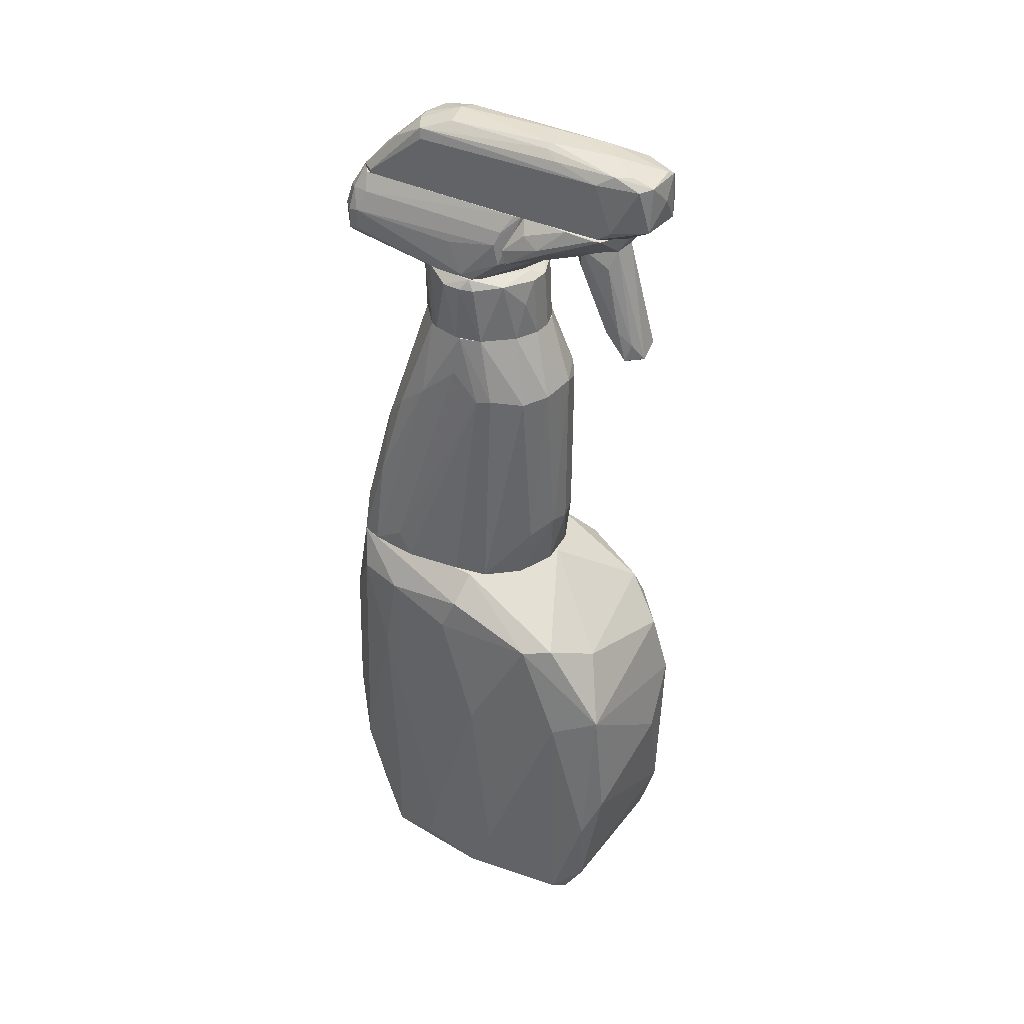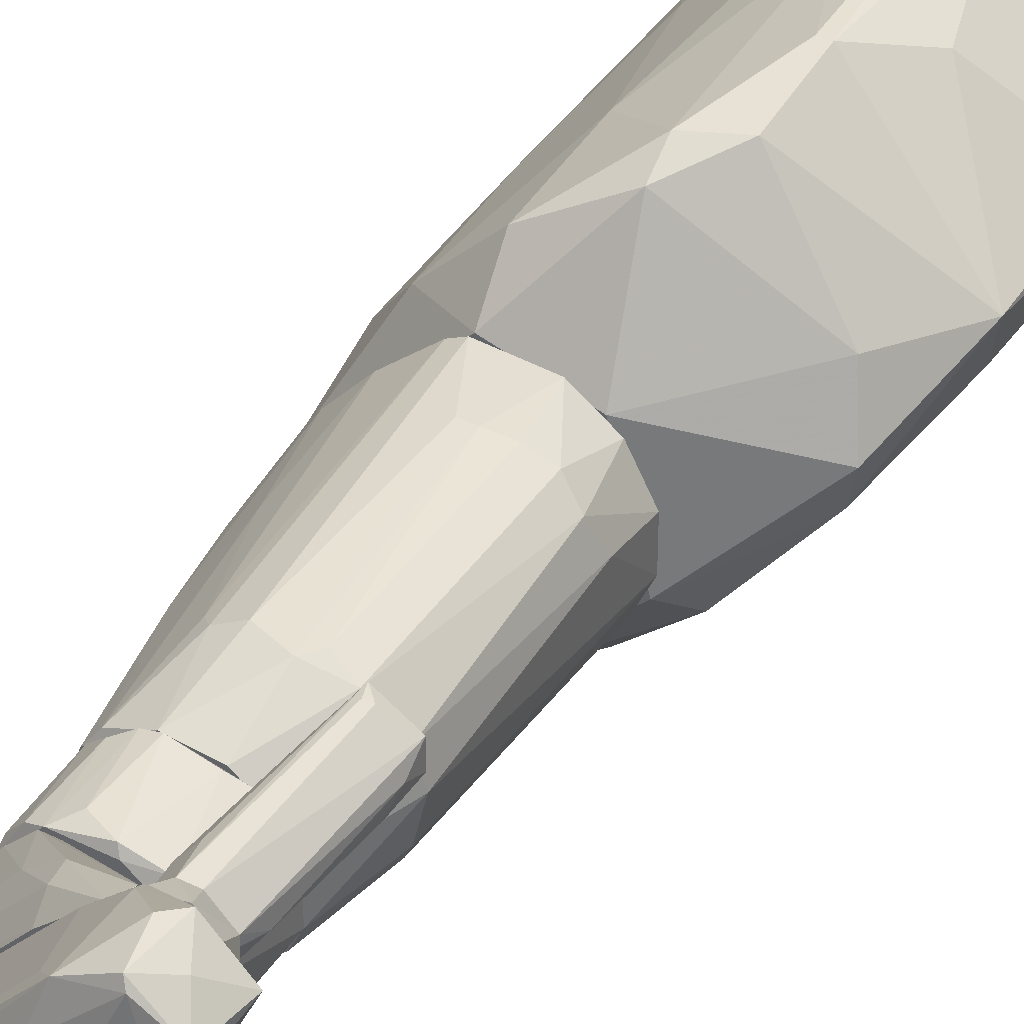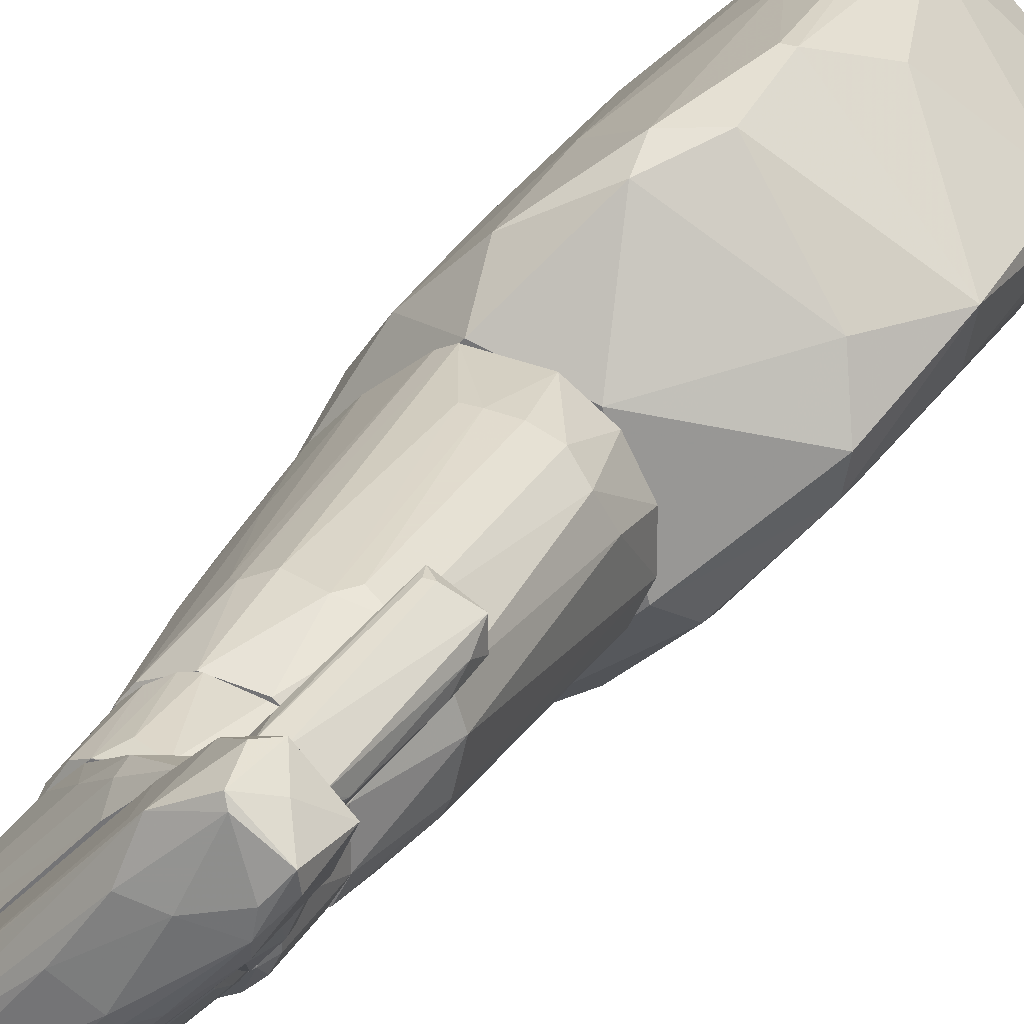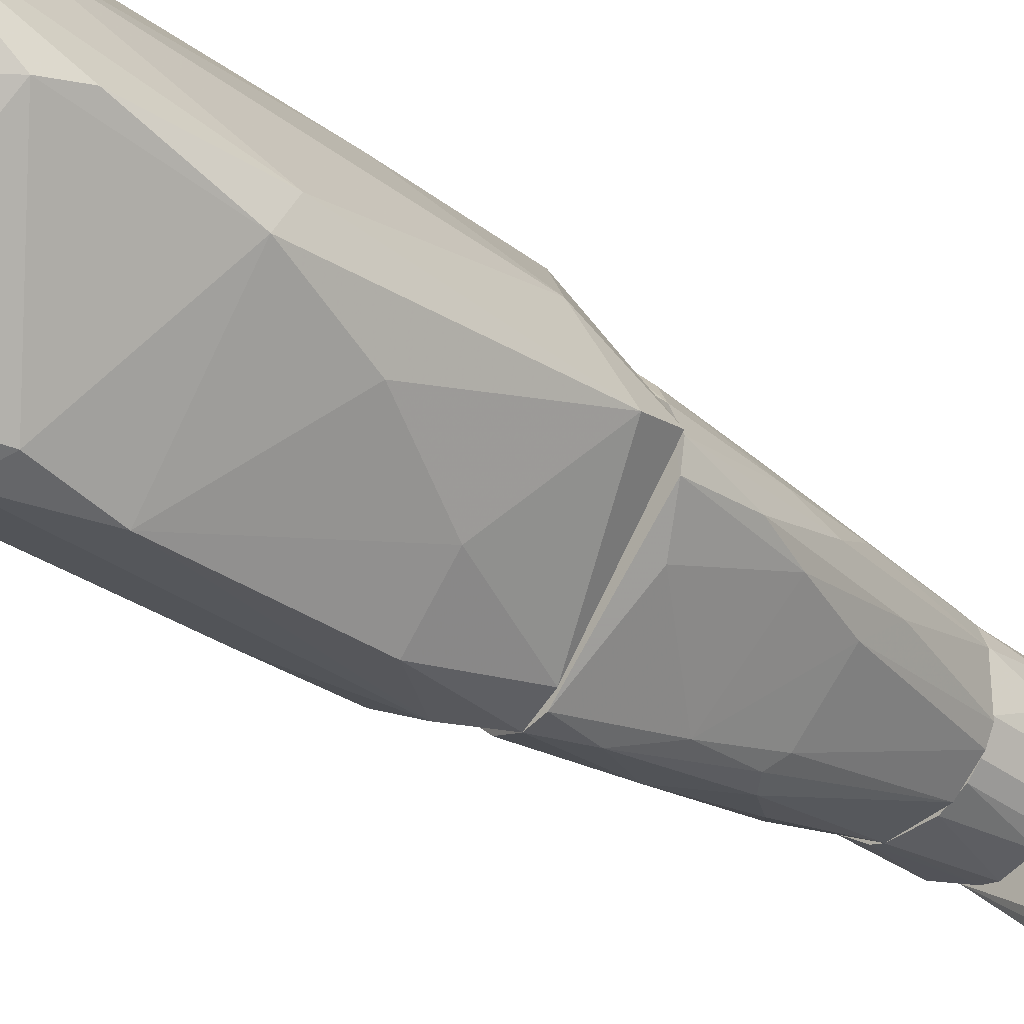
<metadata>
{"format":"obj","ext":"obj","renderer":"f3d","projection":"perspective","resolution":1024,"background":"white","views":[{"elev":36.6,"azim":-99.5,"up":"+Y"},{"elev":39.4,"azim":-148.7,"up":"+Z"},{"elev":29.4,"azim":-153.9,"up":"+Z"},{"elev":-34.5,"azim":47.4,"up":"+Z"}]}
</metadata>
<code>
o convex_0
v 15.94 -64.93 -41.98
v -15.37 -30.18 45.86
v -17.97 -30.18 45.86
v 8.984 13.32 -41.11
v -44.07 -92.76 6.722
v 35.07 -97.99 -0.2378
v 36.82 13.33 -12.41
v -38.85 -1.466 5.845
v -10.15 -95.38 42.37
v -4.06 -96.25 -35.89
v 8.984 3.747 28.46
v -20.59 -2.329 -22.85
v -46.67 -57.11 20.63
v -11.02 13.33 12.8
v 40.29 -51.88 -20.24
v 24.64 -68.41 16.28
v -17.1 -12.78 41.5
v -46.67 -24.08 18.02
v -32.76 -79.72 -11.54
v 6.37 -85.81 33.67
v 34.2 -3.215 -0.2378
v 23.76 -99.74 -15.02
v 25.51 -11.04 -34.15
v -17.97 13.32 -14.15
v -42.33 -95.38 11.07
v -37.11 -2.329 -1.973
v -4.06 -19.73 -37.64
v -18.84 -74.5 44.11
v 40.29 -75.37 -13.28
v 15.07 -49.28 -44.6
v -16.23 -91.03 -28.06
v 39.42 3.758 -15.89
v 7.238 -88.41 -39.36
v 8.106 13.32 18.02
v 8.984 -21.47 31.06
v 10.72 -97.99 26.71
v 22.9 4.632 14.54
v -44.94 -87.55 15.41
v -7.533 -1.466 37.15
v 8.106 -67.55 -43.72
v 1.151 -98.86 -33.28
v -16.23 -97.11 34.54
v 32.46 -82.33 6.713
v -27.54 -44.93 39.77
v -35.37 -6.679 18.89
v 4.633 2.884 -41.98
v 41.17 -48.4 -13.28
v 15.94 12.46 -38.51
v -3.191 -61.45 40.62
v -43.2 -28.43 5.845
v -22.32 6.359 -19.36
v 37.68 -82.33 -14.15
v -6.665 -9.302 40.62
v -25.8 -96.25 -15.88
v 22.03 -95.39 18.02
v 14.2 -10.17 -43.72
v -47.55 -66.68 14.54
v 35.07 -31.04 -26.33
v -28.41 -31.91 -15.88
v -18.84 -79.73 -26.32
v -6.665 2.884 -35.03
v -11.88 -80.59 44.98
v -6.665 -72.76 -35.89
v 26.38 -27.55 12.8
f 43 21 64
f 7 4 14
f 3 2 17
f 3 17 18
f 14 4 24
f 8 14 24
f 18 8 26
f 8 24 26
f 15 1 30
f 7 21 32
f 7 14 34
f 20 16 35
f 20 9 36
f 22 6 36
f 21 7 37
f 7 34 37
f 34 11 37
f 11 35 37
f 5 25 38
f 25 9 38
f 9 28 38
f 28 13 38
f 11 34 39
f 34 14 39
f 30 1 40
f 33 10 40
f 1 33 40
f 10 33 41
f 33 22 41
f 9 25 42
f 36 9 42
f 22 36 42
f 25 41 42
f 41 22 42
f 18 13 44
f 3 18 44
f 28 3 44
f 13 28 44
f 14 8 45
f 8 18 45
f 18 17 45
f 39 14 45
f 17 39 45
f 40 27 46
f 30 40 46
f 29 15 47
f 6 29 47
f 32 21 47
f 15 32 47
f 21 43 47
f 43 6 47
f 4 7 48
f 7 32 48
f 32 23 48
f 20 35 49
f 19 5 50
f 18 26 50
f 26 19 50
f 24 4 51
f 12 26 51
f 26 24 51
f 1 15 52
f 6 22 52
f 15 29 52
f 29 6 52
f 22 33 52
f 33 1 52
f 17 2 53
f 35 11 53
f 11 39 53
f 39 17 53
f 2 49 53
f 49 35 53
f 5 19 54
f 25 5 54
f 31 10 54
f 19 31 54
f 10 41 54
f 41 25 54
f 16 20 55
f 20 36 55
f 36 6 55
f 43 16 55
f 6 43 55
f 23 30 56
f 46 4 56
f 30 46 56
f 4 48 56
f 48 23 56
f 13 18 57
f 5 38 57
f 38 13 57
f 50 5 57
f 18 50 57
f 15 30 58
f 30 23 58
f 23 32 58
f 32 15 58
f 19 26 59
f 26 12 59
f 31 19 60
f 19 59 60
f 59 12 60
f 4 46 61
f 46 27 61
f 51 4 61
f 12 51 61
f 60 12 61
f 27 60 61
f 2 3 62
f 9 20 62
f 3 28 62
f 28 9 62
f 49 2 62
f 20 49 62
f 10 31 63
f 27 40 63
f 40 10 63
f 60 27 63
f 31 60 63
f 35 16 64
f 21 37 64
f 37 35 64
f 16 43 64
o convex_1
v 3.768 37.69 -35.9
v 1.161 28.99 18.03
v -2.319 28.99 18.03
v 3.768 89 11.93
v 36.82 13.34 -13.28
v -18.84 13.33 -9.804
v -3.186 89 -21.1
v -19.71 72.47 7.581
v 15.07 89 -15.02
v 13.33 13.33 -40.24
v 12.46 13.33 15.41
v -12.76 89 -15.02
v 15.07 89 4.102
v -13.62 13.33 10.19
v -5.798 13.33 -29.81
v 30.73 39.43 -17.63
v -8.405 71.59 17.15
v -19.71 72.47 -8.067
v 11.59 50.74 -32.42
v 29.85 15.95 -1.114
v 7.247 73.34 14.55
v -12.76 89 5.844
v -17.1 28.99 10.19
v 29.85 47.26 -8.942
v -21.46 71.59 0.6224
v 28.99 17.69 -25.46
v 2.901 14.21 -38.5
v -19.71 26.38 3.233
v -4.926 13.33 16.28
v 2.034 72.47 17.15
v 8.981 89 -20.24
v -12.76 27.25 14.54
v -15.36 14.21 -17.63
v 16.81 89 -11.55
v 22.03 15.07 7.581
v -13.62 73.34 14.54
v -17.98 71.59 -11.55
v -5.798 68.99 -24.59
v 14.2 53.33 -29.81
v -15.36 89 -9.804
v 35.94 13.34 -18.5
v 7.247 54.2 -32.42
v 30.73 36.83 -6.331
v 12.46 88.13 7.587
v -5.798 89 11.07
v 8.981 13.33 17.15
v 14.2 35.95 -35.02
v 16.81 89 -0.246
v -18.84 13.33 0.6224
v 10.72 24.64 -39.38
v 25.51 54.2 -18.5
v -15.36 89 -0.246
v 25.51 62.91 -11.55
v -3.186 19.42 -32.42
v -7.538 28.12 17.15
v 34.21 28.99 -15.89
v 25.51 56.82 -2.857
v -5.798 75.08 17.15
v 34.21 13.33 -7.205
v 1.161 62.03 -29.81
v -12.76 78.55 -16.76
v 8.981 13.33 -41.12
v 21.16 42.91 4.976
v 9.854 70.73 12.8
f 127 108 128
f 71 68 73
f 70 74 75
f 68 71 76
f 73 68 77
f 70 75 78
f 74 70 79
f 68 76 86
f 82 70 89
f 87 72 92
f 89 70 92
f 72 89 92
f 78 75 93
f 85 68 94
f 71 73 95
f 87 78 96
f 78 93 96
f 79 70 97
f 70 82 97
f 73 77 98
f 86 72 100
f 72 87 100
f 96 81 100
f 87 96 100
f 82 76 101
f 79 97 101
f 97 82 101
f 76 71 102
f 65 91 102
f 95 73 103
f 83 95 103
f 76 82 104
f 86 76 104
f 82 89 104
f 74 90 105
f 90 80 105
f 71 95 106
f 95 83 106
f 69 88 107
f 77 68 108
f 68 85 108
f 68 86 109
f 86 100 109
f 66 67 110
f 75 85 110
f 67 93 110
f 93 75 110
f 94 66 110
f 85 94 110
f 90 74 111
f 80 90 111
f 83 103 111
f 98 77 112
f 70 78 113
f 78 87 113
f 92 70 113
f 87 92 113
f 65 106 114
f 106 83 114
f 111 74 114
f 83 111 114
f 73 98 115
f 103 73 115
f 80 111 115
f 111 103 115
f 72 86 116
f 89 72 116
f 86 104 116
f 104 89 116
f 112 88 117
f 98 112 117
f 115 98 117
f 80 115 117
f 91 79 118
f 79 101 118
f 102 91 118
f 67 81 119
f 93 67 119
f 81 96 119
f 96 93 119
f 88 69 120
f 69 105 120
f 105 80 120
f 80 117 120
f 117 88 120
f 84 107 121
f 107 88 121
f 77 108 121
f 112 77 121
f 88 112 121
f 67 66 122
f 81 67 122
f 66 94 122
f 94 68 122
f 100 81 122
f 68 109 122
f 109 100 122
f 75 74 123
f 99 75 123
f 84 99 123
f 105 69 123
f 74 105 123
f 69 107 123
f 107 84 123
f 65 102 124
f 102 71 124
f 106 65 124
f 71 106 124
f 101 76 125
f 76 102 125
f 118 101 125
f 102 118 125
f 74 79 126
f 91 65 126
f 79 91 126
f 65 114 126
f 114 74 126
f 99 84 127
f 84 121 127
f 121 108 127
f 85 75 128
f 75 99 128
f 108 85 128
f 99 127 128
o convex_2
v -30.15 97.7 20.64
v -26.67 92.49 33.68
v -28.41 92.49 33.68
v -21.46 120.3 27.59
v -17.11 116.8 14.55
v -29.28 120.3 21.51
v -25.8 120.3 14.55
v -22.33 96.83 29.33
v -33.63 90.74 24.98
v -17.11 120.3 22.37
v -33.63 90.74 30.2
v -24.94 120.3 27.59
v -25.81 89.87 31.94
v -29.28 95.96 21.51
v -17.11 115.1 23.24
v -24.94 115.1 14.55
v -17.11 120.3 14.55
v -30.15 116 20.64
v -29.28 120.3 23.24
v -25.81 89.87 33.68
v -31.02 89 27.59
v -21.46 99.44 26.72
v -33.63 95.09 26.72
v -32.76 98.57 23.25
v -20.59 114.2 27.59
f 148 143 153
f 131 130 132
f 134 132 135
f 135 132 138
f 131 132 140
f 132 134 140
f 139 131 140
f 129 133 142
f 137 129 142
f 133 138 143
f 133 129 144
f 129 135 144
f 135 133 144
f 133 135 145
f 138 133 145
f 135 138 145
f 134 135 146
f 140 134 147
f 139 140 147
f 134 146 147
f 130 131 148
f 132 130 148
f 131 139 148
f 141 136 148
f 136 143 148
f 139 137 149
f 137 142 149
f 142 141 149
f 148 139 149
f 141 148 149
f 136 141 150
f 142 133 150
f 141 142 150
f 143 136 150
f 133 143 150
f 137 139 151
f 139 147 151
f 147 146 151
f 135 129 152
f 129 137 152
f 146 135 152
f 137 151 152
f 151 146 152
f 138 132 153
f 143 138 153
f 132 148 153
o convex_3
v -15.37 89 -9.804
v 16.81 89.87 -0.2432
v 16.81 89 -0.2432
v -5.798 89.87 11.06
v 1.157 106.4 -21.98
v -3.19 106.4 9.324
v 6.374 89 -21.11
v 15.94 106.4 -10.67
v -15.37 104.7 -3.722
v 10.72 105.5 7.585
v 6.374 89 11.06
v -9.279 103.8 -18.5
v -5.798 89 -20.24
v -12.76 89 5.845
v 14.2 89 -15.89
v -12.76 104.7 4.975
v 10.72 106.4 -18.5
v -12.76 106.4 -12.41
v -2.32 105.5 11.06
v 15.07 106.4 0.6266
v -15.37 89 -0.2432
v 14.2 89 4.975
v 16.81 89 -10.67
v -11.89 89 -15.89
v -14.5 103.8 -11.54
v -9.279 104.7 8.454
v 7.243 106.4 9.324
v 16.81 101.2 -4.592
v 2.896 89 11.93
v -10.15 106.4 4.106
v 15.07 103.8 2.366
v 3.766 102.9 11.06
v -3.19 89 -21.11
v 9.855 90.74 9.324
v 8.113 106.4 -20.24
v 11.59 89 -18.5
v -12.76 103.8 -15.02
v -9.279 89 9.324
v -2.32 106.4 -21.11
v -14.5 98.56 2.366
v 13.33 106.4 -15.89
f 176 168 194
f 156 154 160
f 158 159 161
f 154 156 164
f 160 154 166
f 154 164 167
f 156 160 168
f 158 161 170
f 159 158 171
f 161 159 173
f 162 154 174
f 154 167 174
f 156 155 175
f 164 156 175
f 155 156 176
f 156 168 176
f 166 154 177
f 165 166 177
f 154 162 178
f 162 171 178
f 169 167 179
f 172 159 179
f 157 172 179
f 159 172 180
f 173 159 180
f 163 173 180
f 161 173 181
f 155 176 181
f 176 161 181
f 167 164 182
f 172 157 182
f 162 169 183
f 159 171 183
f 171 162 183
f 179 159 183
f 169 179 183
f 173 163 184
f 175 155 184
f 163 175 184
f 155 181 184
f 181 173 184
f 164 180 185
f 180 172 185
f 182 164 185
f 172 182 185
f 158 160 186
f 160 166 186
f 164 175 187
f 175 163 187
f 163 180 187
f 180 164 187
f 160 158 188
f 158 170 188
f 188 170 189
f 168 160 189
f 170 168 189
f 160 188 189
f 171 165 190
f 177 154 190
f 165 177 190
f 154 178 190
f 178 171 190
f 157 179 191
f 179 167 191
f 182 157 191
f 167 182 191
f 166 165 192
f 171 158 192
f 165 171 192
f 158 186 192
f 186 166 192
f 169 162 193
f 167 169 193
f 162 174 193
f 174 167 193
f 170 161 194
f 168 170 194
f 161 176 194
o convex_4
v -37.97 140.3 25.85
v 28.12 126.4 -23.72
v 28.12 125.5 -23.72
v 14.2 126.4 -34.15
v 7.242 145.5 -10.67
v -21.45 125.5 31.06
v -21.45 142.1 31.94
v -31.88 125.5 17.15
v 3.761 142.1 -21.97
v 16.81 142.1 -11.54
v -17.97 145.5 8.449
v -31.02 129.9 36.28
v -31.88 140.3 16.28
v 21.16 130.8 -28.94
v -31.02 142.1 34.55
v -38.85 129.9 28.46
v 24.64 125.5 -18.5
v 18.55 125.5 -35.03
v -18.84 144.7 23.24
v -12.75 125.5 23.24
v 11.59 142.9 -19.37
v -33.63 142.9 20.62
v 10.72 141.2 -3.712
v 9.851 144.7 -7.189
v -29.28 125.5 29.32
v -28.41 133.4 37.16
v -37.97 141.2 29.32
v -13.62 125.5 -3.712
v 2.89 139.4 -21.97
v 11.59 136.8 -27.19
v 22.03 134.2 -22.85
v 1.153 144.7 -14.15
v -25.8 144.7 22.37
v -34.5 128.1 19.76
v -11.02 145.5 11.93
v 27.25 126.4 -28.07
v -30.15 141.2 36.28
v -21.45 127.3 31.94
v 15.94 142.9 -13.29
v -23.19 142.9 8.449
v -34.5 136 33.68
v -17.97 139.4 28.46
v 15.07 142.1 -8.934
v -32.76 125.5 24.11
v 8.107 142.9 -21.11
v 18.55 126.4 -35.03
v 14.2 125.5 -34.15
v -18.84 144.7 6.711
v -34.5 142.9 24.98
f 227 216 243
f 197 200 202
f 197 196 211
f 200 197 211
f 197 202 212
f 209 201 213
f 200 211 214
f 207 195 216
f 213 201 218
f 202 200 219
f 200 206 219
f 206 210 219
f 195 210 221
f 216 195 221
f 212 202 222
f 203 198 223
f 207 203 223
f 222 207 223
f 198 203 224
f 215 208 224
f 204 196 225
f 208 215 225
f 205 199 226
f 209 213 227
f 205 216 227
f 195 207 228
f 210 195 228
f 202 210 228
f 207 222 228
f 222 202 228
f 199 205 229
f 218 199 229
f 213 218 229
f 205 227 229
f 227 213 229
f 196 197 230
f 197 212 230
f 225 196 230
f 208 225 230
f 201 209 231
f 220 201 231
f 206 220 231
f 209 221 231
f 206 200 232
f 200 214 232
f 214 201 232
f 201 220 232
f 220 206 232
f 215 199 233
f 218 204 233
f 199 218 233
f 204 225 233
f 225 215 233
f 203 207 234
f 207 216 234
f 210 206 235
f 221 210 235
f 206 231 235
f 231 221 235
f 201 214 236
f 214 211 236
f 217 201 236
f 211 217 236
f 196 204 237
f 211 196 237
f 201 217 237
f 217 211 237
f 218 201 237
f 204 218 237
f 210 202 238
f 202 219 238
f 219 210 238
f 199 215 239
f 224 203 239
f 215 224 239
f 226 199 239
f 203 226 239
f 212 198 240
f 198 224 240
f 224 208 240
f 230 212 240
f 208 230 240
f 198 212 241
f 212 222 241
f 223 198 241
f 222 223 241
f 216 205 242
f 205 226 242
f 226 203 242
f 203 234 242
f 234 216 242
f 221 209 243
f 216 221 243
f 209 227 243
o convex_5
v -7.533 115.1 -16.75
v 34.21 113.4 -22.85
v 32.47 120.3 -23.72
v -16.23 125.5 25.85
v 8.118 106.4 8.448
v 15.07 125.5 -35.03
v 16.81 108.1 -39.38
v -12.75 106.4 -11.55
v -17.11 125.5 0.6248
v 28.99 125.5 -26.33
v -17.11 116.8 18.02
v 32.47 109 -30.68
v 17.68 106.4 -32.42
v -4.927 121.2 18.88
v 15.07 115.1 -40.25
v 22.9 118.6 -38.51
v -6.67 106.4 4.973
v -17.11 112.5 -5.464
v 28.99 107.3 -22.85
v 26.38 125.5 -20.24
v 29.86 116.8 -17.63
v -17.11 121.2 24.98
v 13.33 106.4 3.232
v 23.77 109 -39.38
v 30.73 116.8 -32.42
v -16.23 121.2 -4.597
v 12.46 116 -38.51
v -5.796 106.4 -19.37
v 2.904 116 12.8
v -4.927 117.7 19.76
v 33.33 109.9 -22.85
v 22.03 125.5 -34.15
v 12.46 110.7 -38.51
v -5.796 125.5 16.28
v 28.99 120.3 -18.5
v -9.276 106.4 2.359
v 12.46 121.2 -35.89
v -11.01 107.3 -14.15
v 28.99 110.7 -35.89
v 15.94 121.2 -38.51
v 4.637 106.4 8.448
v -16.23 117.7 -6.337
v 32.47 117.7 -28.94
v 28.12 119.4 -34.15
v -12.75 106.4 -8.925
v -16.23 125.5 -1.116
v -17.11 118.6 21.5
v 13.33 106.4 -33.28
v 33.33 112.5 -21.12
v 21.16 114.2 -40.25
v 15.07 109.9 -40.25
v -17.11 125.5 25.85
f 252 265 295
f 247 249 252
f 249 247 253
f 248 251 256
f 251 248 260
f 254 252 261
f 256 255 262
f 246 253 263
f 253 247 263
f 245 246 264
f 252 254 265
f 248 256 266
f 256 262 266
f 256 250 267
f 255 256 267
f 256 251 271
f 264 257 272
f 248 266 272
f 266 264 272
f 257 247 273
f 247 265 273
f 265 248 273
f 248 272 273
f 272 257 273
f 255 245 274
f 262 255 274
f 266 262 274
f 249 253 275
f 270 258 276
f 247 257 277
f 263 247 277
f 263 277 278
f 246 263 278
f 257 264 278
f 264 246 278
f 277 257 278
f 251 260 279
f 260 254 279
f 270 269 280
f 251 261 281
f 244 270 281
f 271 251 281
f 270 276 281
f 276 271 281
f 255 267 282
f 268 255 282
f 258 270 283
f 249 275 283
f 275 259 283
f 280 249 283
f 270 280 283
f 260 248 284
f 248 265 284
f 261 252 285
f 252 269 285
f 270 244 285
f 269 270 285
f 244 281 285
f 281 261 285
f 246 245 286
f 253 246 286
f 245 255 286
f 255 268 286
f 286 268 287
f 275 253 287
f 259 275 287
f 282 259 287
f 268 282 287
f 253 286 287
f 261 251 288
f 254 261 288
f 251 279 288
f 279 254 288
f 252 249 289
f 269 252 289
f 249 280 289
f 280 269 289
f 254 260 290
f 265 254 290
f 260 284 290
f 284 265 290
f 250 256 291
f 256 271 291
f 271 250 291
f 245 264 292
f 264 266 292
f 274 245 292
f 266 274 292
f 282 267 293
f 259 282 293
f 258 283 293
f 283 259 293
f 267 250 294
f 250 271 294
f 276 258 294
f 271 276 294
f 258 293 294
f 293 267 294
f 247 252 295
f 265 247 295
o convex_6
v -31.02 124.7 16.29
v -17.11 125.5 26.72
v -19.72 125.5 29.33
v -17.11 113.4 -1.108
v -17.11 125.5 1.504
v -24.93 120.3 27.59
v -18.85 113.4 -3.717
v -29.28 120.3 23.24
v -30.15 125.5 26.72
v -17.11 120.3 23.24
v -20.59 122.1 0.632
v -26.67 125.5 10.2
v -24.93 118.6 4.981
v -17.11 116 11.94
v -17.98 116.8 -4.589
v -26.67 124.7 30.2
v -21.46 120.3 27.59
v -31.89 124.7 18.03
v -24.06 119.4 3.241
f 306 310 314
f 298 297 300
f 299 301 303
f 302 299 303
f 298 300 304
f 297 298 305
f 299 300 305
f 300 297 305
f 304 300 307
f 300 306 307
f 302 303 308
f 301 299 309
f 299 305 309
f 300 299 310
f 299 302 310
f 306 300 310
f 303 301 311
f 298 304 311
f 304 303 311
f 305 298 312
f 301 309 312
f 309 305 312
f 298 311 312
f 311 301 312
f 303 304 313
f 307 296 313
f 304 307 313
f 296 308 313
f 308 303 313
f 296 307 314
f 307 306 314
f 308 296 314
f 302 308 314
f 310 302 314

</code>
